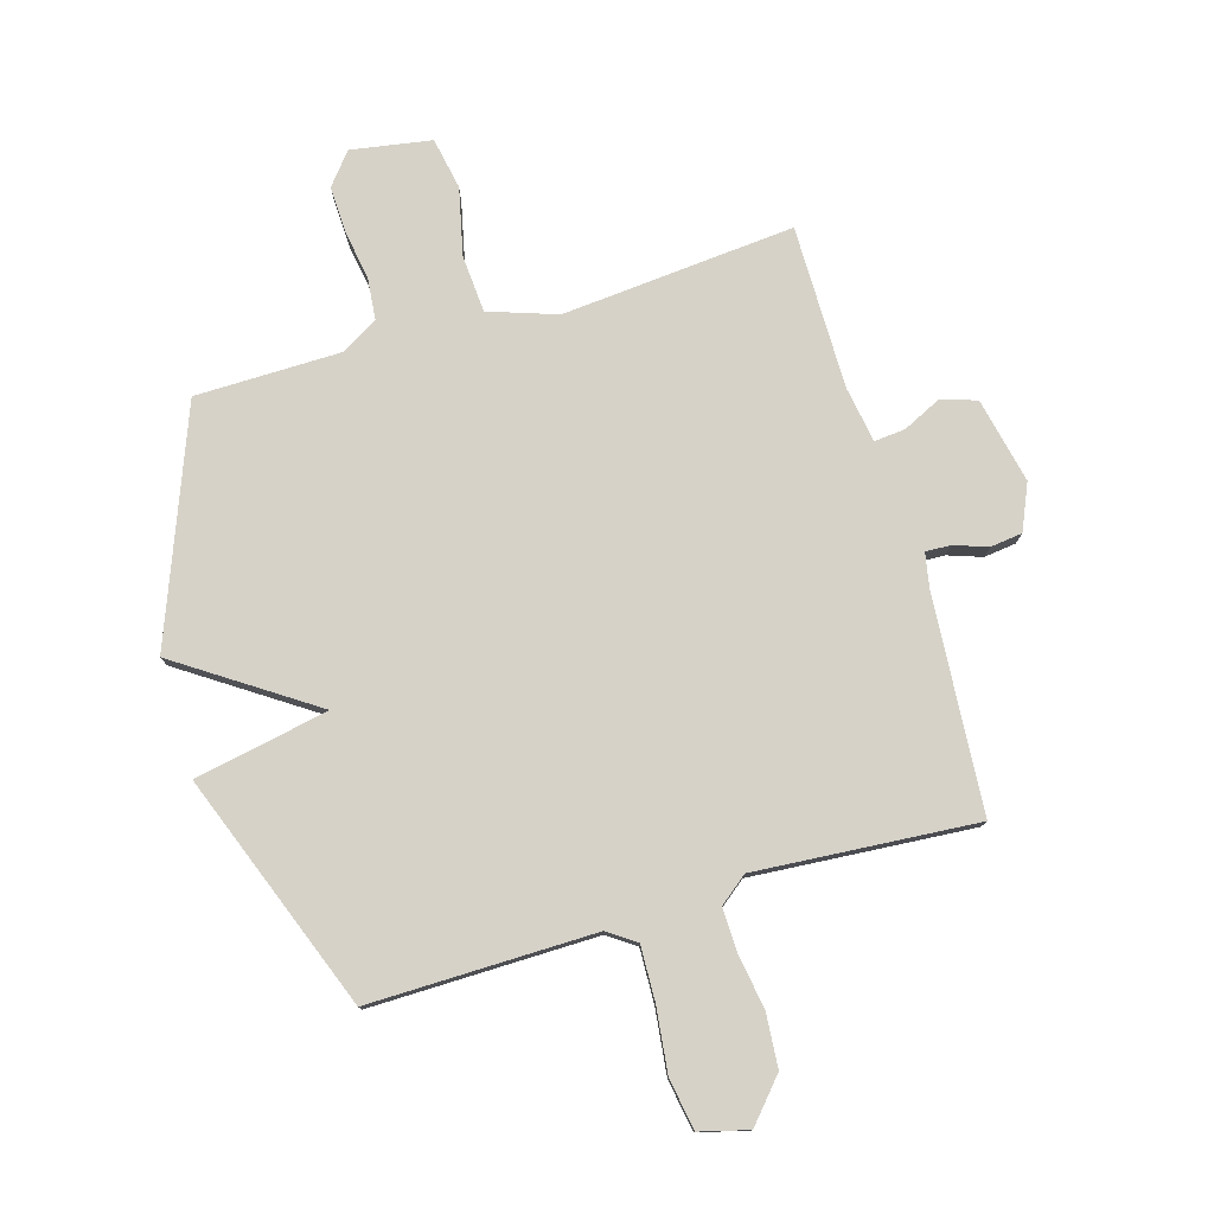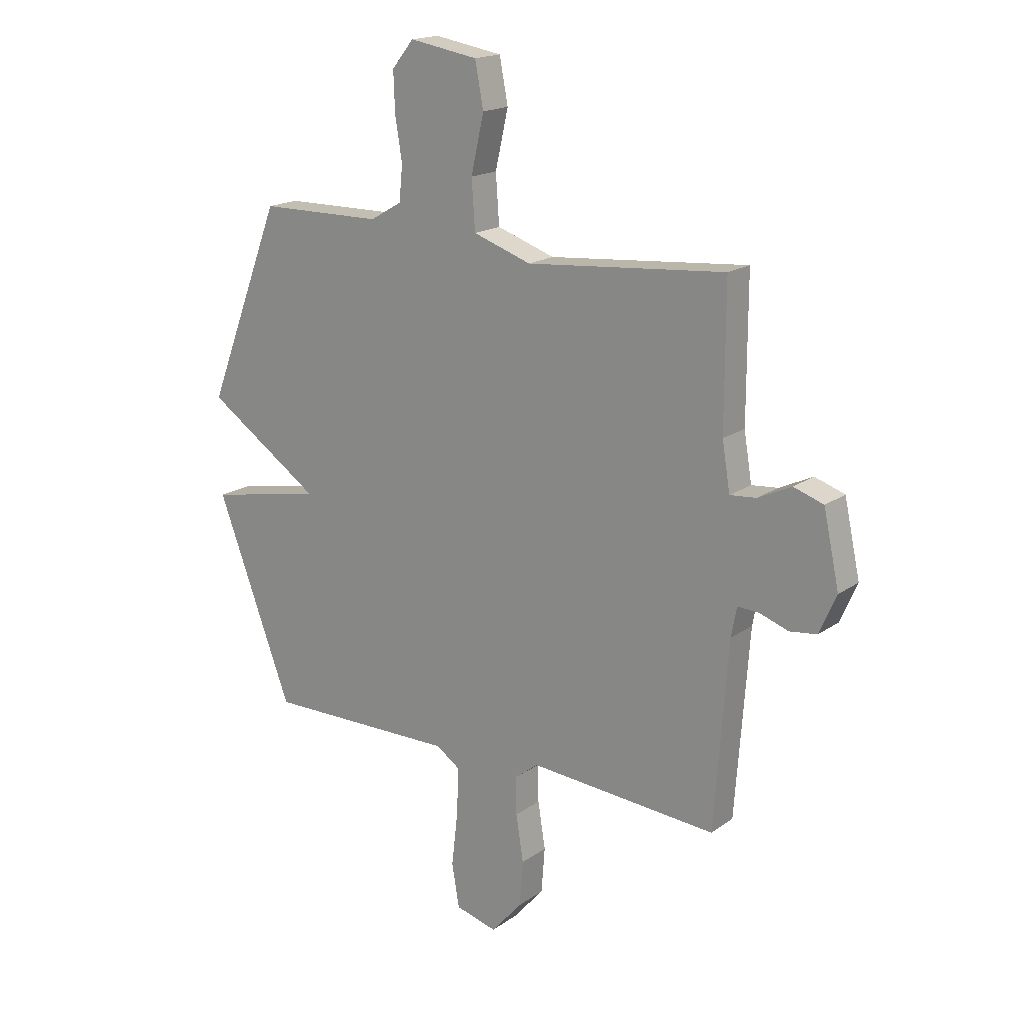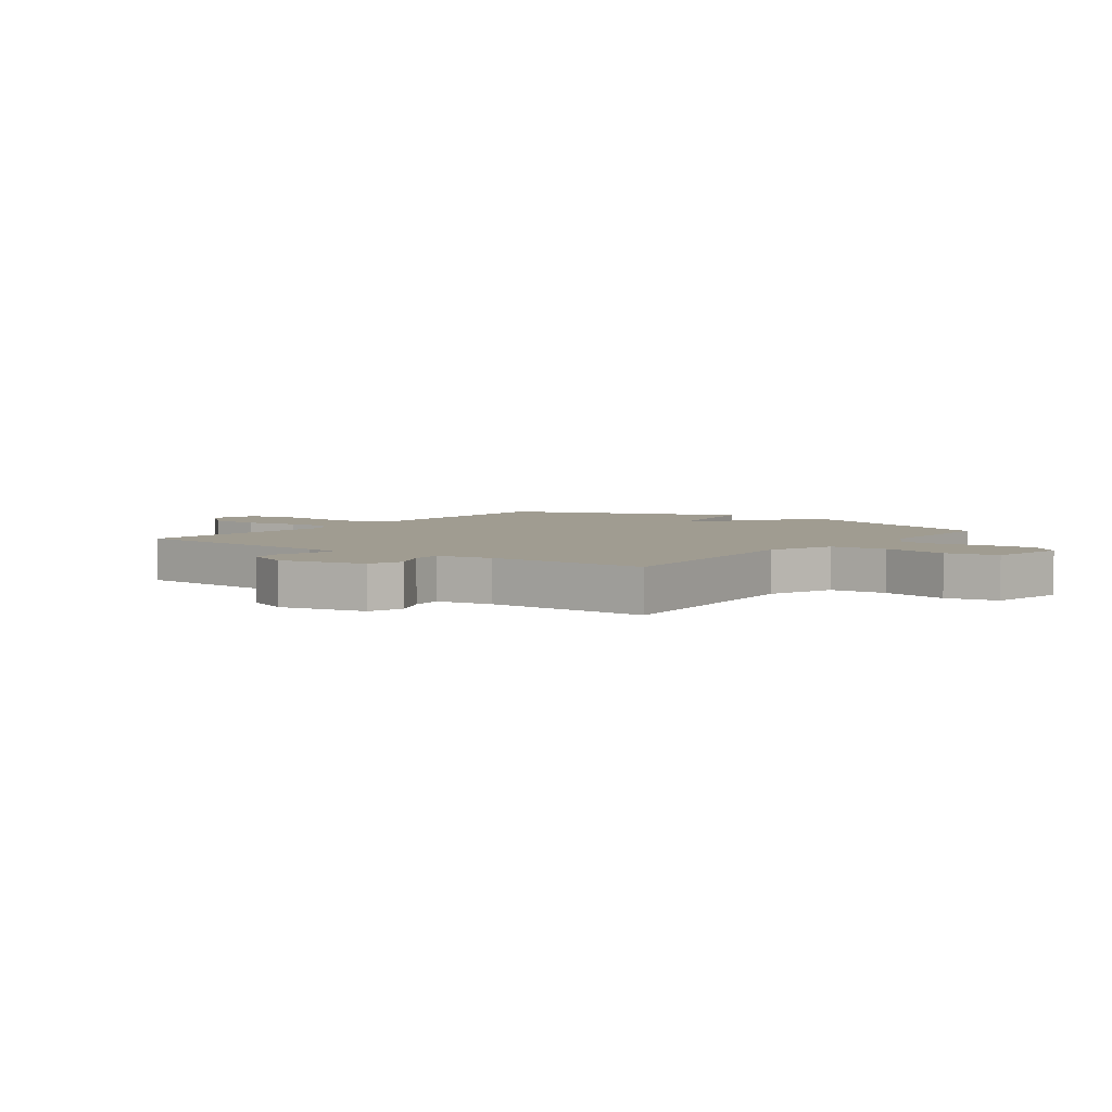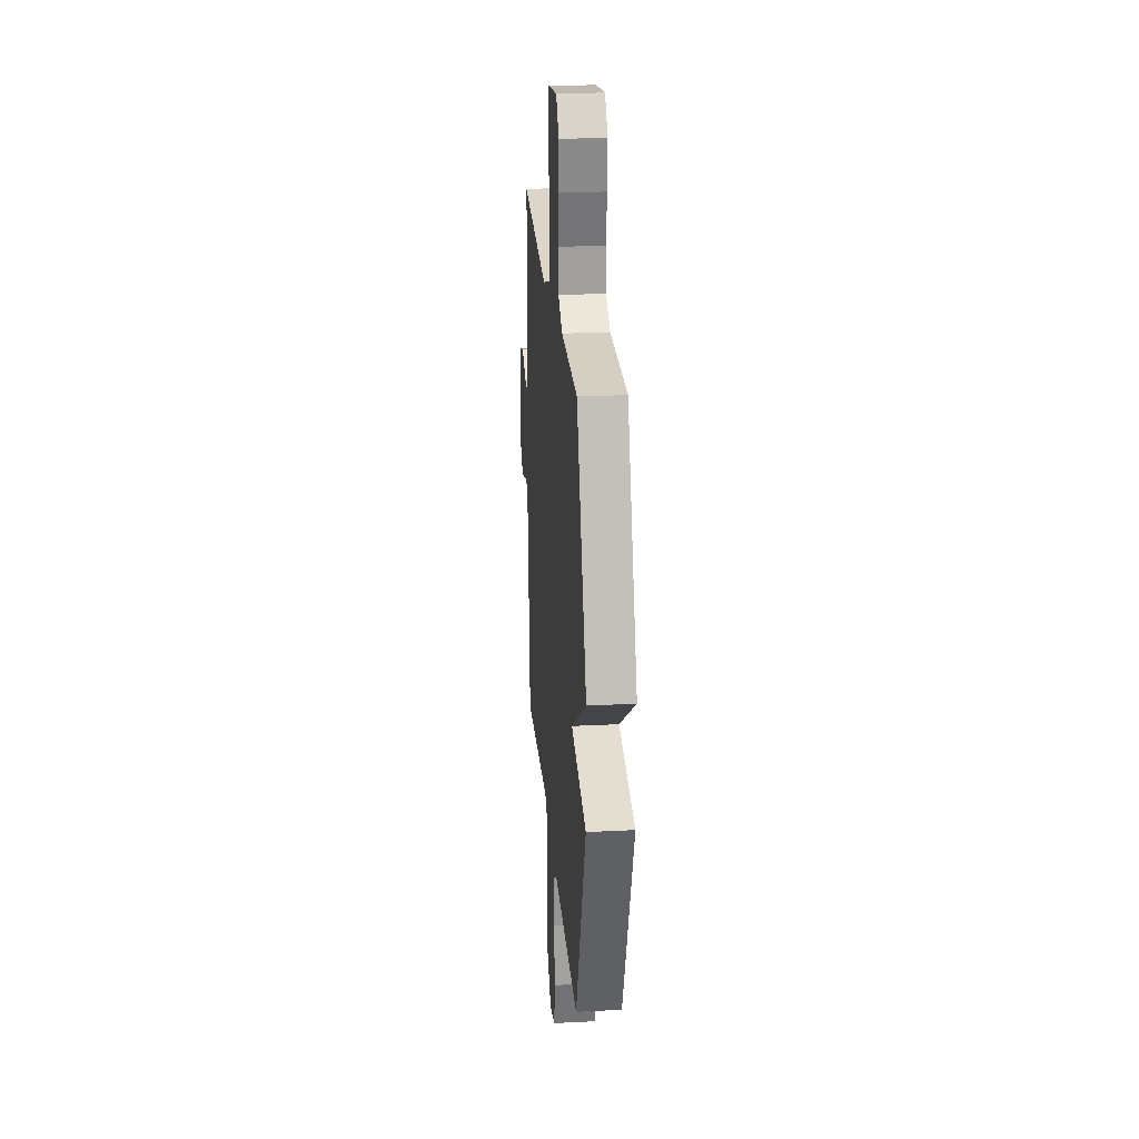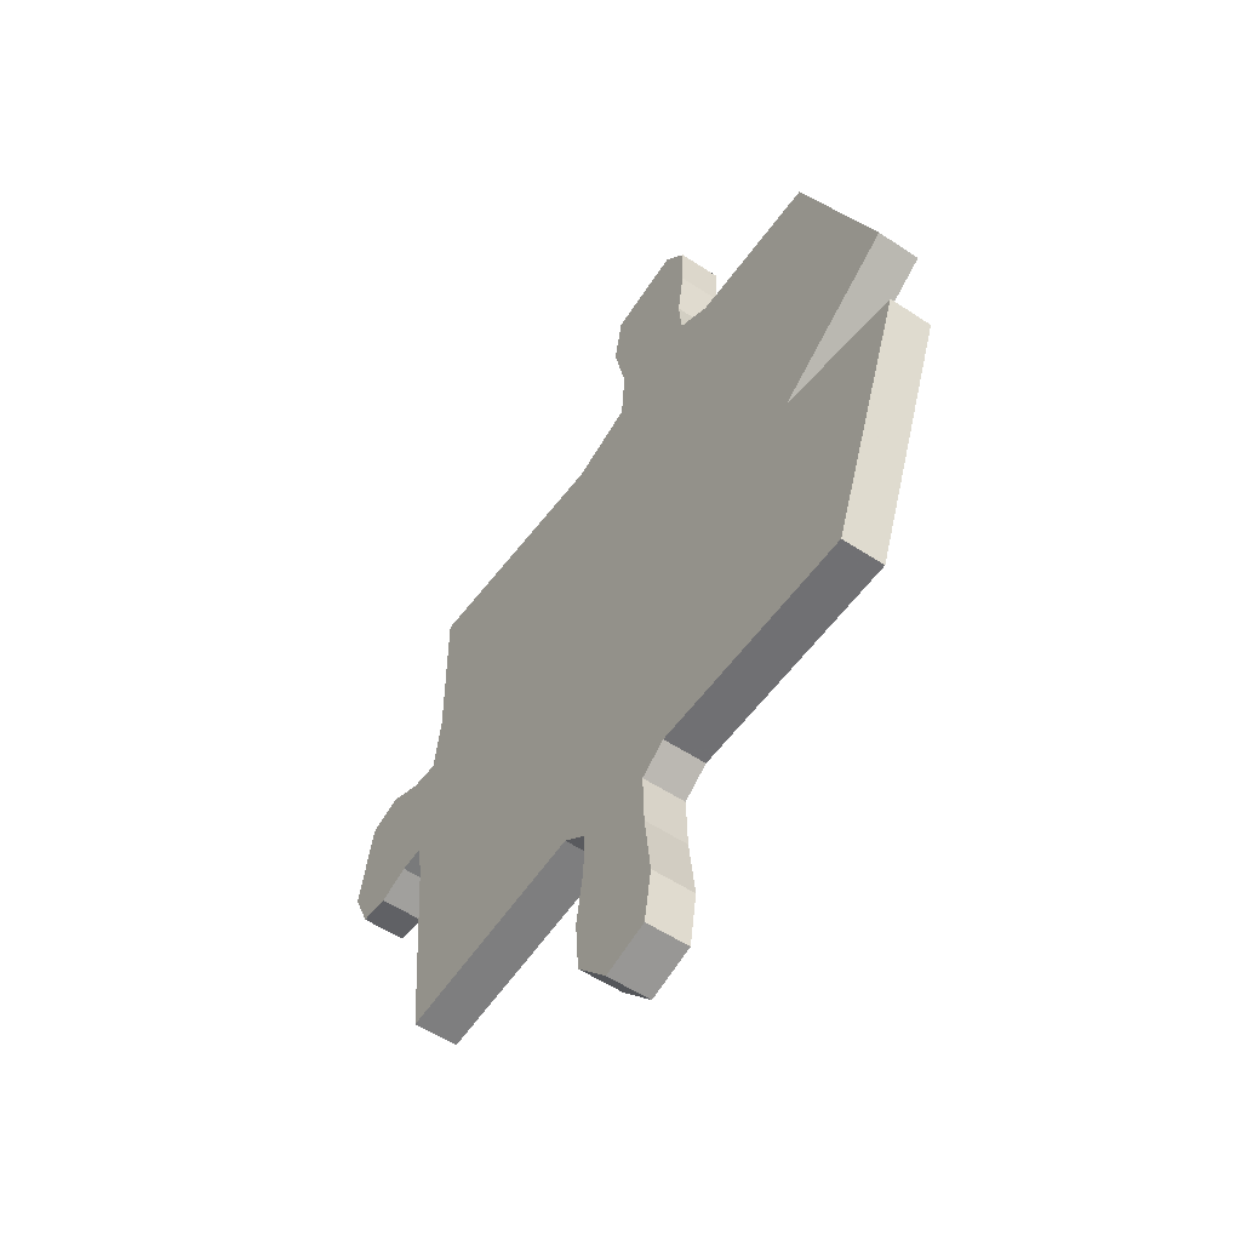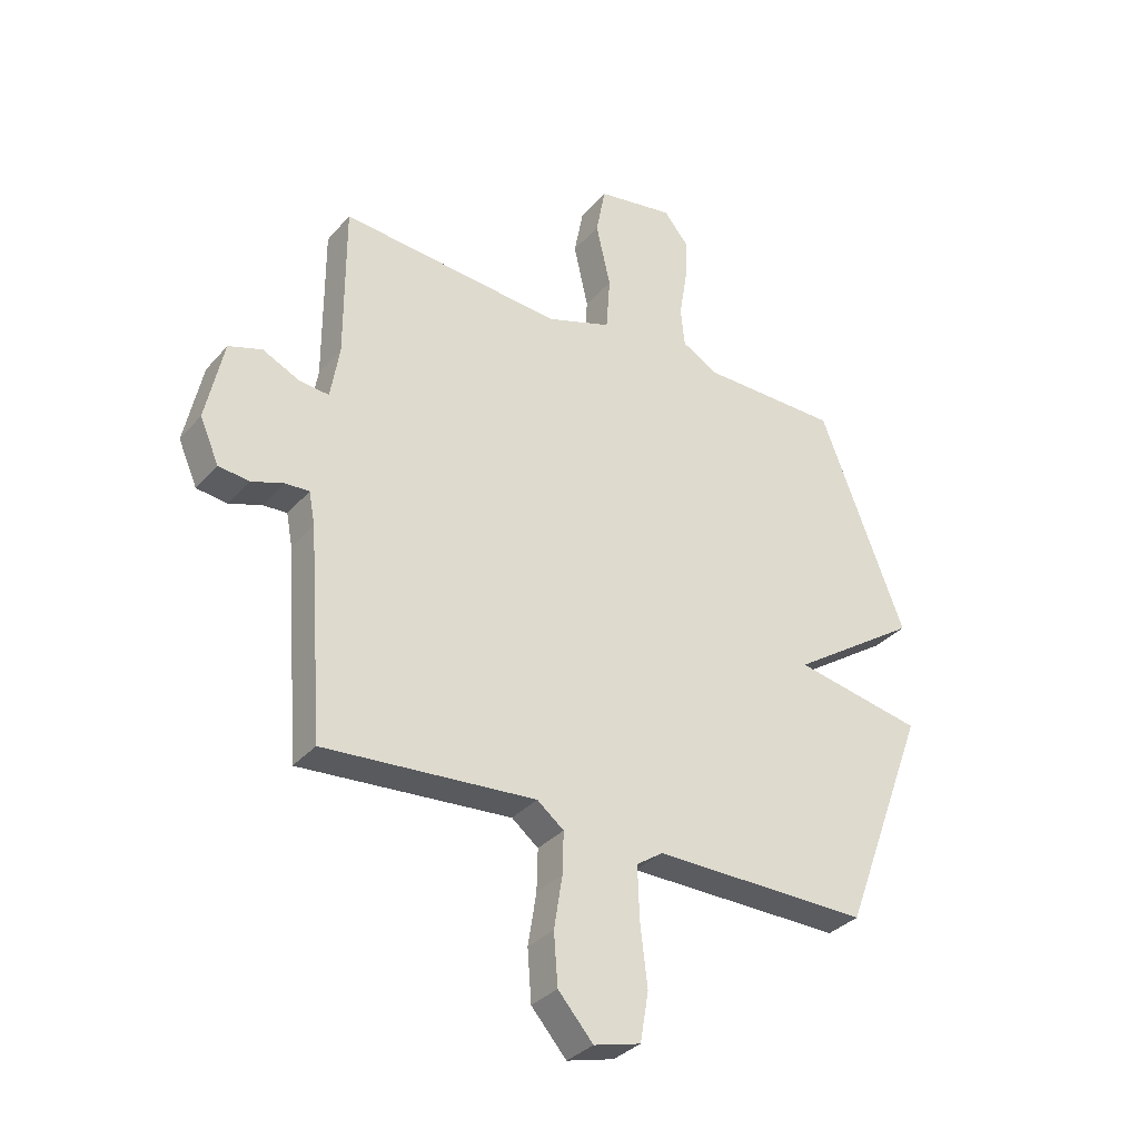
<metadata>
{"format":"obj","ext":"obj","renderer":"f3d","projection":"perspective","resolution":1024,"background":"white","views":[{"elev":78.0,"azim":163.6,"up":"+Y"},{"elev":17.8,"azim":-143.3,"up":"+Z"},{"elev":4.3,"azim":-53.1,"up":"+Y"},{"elev":24.7,"azim":85.2,"up":"+Z"},{"elev":-55.7,"azim":55.2,"up":"+Z"},{"elev":-33.4,"azim":-34.2,"up":"+Z"}]}
</metadata>
<code>
v -0.5 0.07 0.5
v -0.1 0.07 0.465
v 0.017 0.07 0.505
v 0.024 0.07 0.603
v -0.002 0.07 0.718
v 0.015 0.07 0.807
v 0.153 0.07 0.83
v 0.197 0.07 0.776
v 0.194 0.07 0.696
v 0.18 0.07 0.611
v 0.187 0.07 0.54
v 0.251 0.07 0.503
v 0.5 0.07 0.5
v 0.653 0.07 0.106
v 0.422 0.07 -0.049
v 0.653 0.07 -0.094
v 0.5 0.07 -0.5
v 0.112 0.07 -0.495
v 0.064 0.07 -0.528
v 0.067 0.07 -0.621
v 0.08 0.07 -0.733
v 0.065 0.07 -0.821
v -0.019 0.07 -0.843
v -0.082 0.07 -0.771
v -0.089 0.07 -0.679
v -0.074 0.07 -0.585
v -0.072 0.07 -0.51
v -0.12 0.07 -0.472
v -0.5 0.07 -0.5
v -0.527 0.07 -0.128
v -0.538 0.07 -0.069
v -0.581 0.07 -0.071
v -0.639 0.07 -0.091
v -0.694 0.07 -0.084
v -0.728 0.07 -0.006
v -0.696 0.07 0.141
v -0.636 0.07 0.161
v -0.569 0.07 0.129
v -0.516 0.07 0.124
v -0.5 0.07 0.22
v -0.5 0 0.5
v -0.1 0 0.465
v 0.017 0 0.505
v 0.024 0 0.603
v -0.002 0 0.718
v 0.015 0 0.807
v 0.153 0 0.83
v 0.197 0 0.776
v 0.194 0 0.696
v 0.18 0 0.611
v 0.187 0 0.54
v 0.251 0 0.503
v 0.5 0 0.5
v 0.653 0 0.106
v 0.422 0 -0.049
v 0.653 0 -0.094
v 0.5 0 -0.5
v 0.112 0 -0.495
v 0.064 0 -0.528
v 0.067 0 -0.621
v 0.08 0 -0.733
v 0.065 0 -0.821
v -0.019 0 -0.843
v -0.082 0 -0.771
v -0.089 0 -0.679
v -0.074 0 -0.585
v -0.072 0 -0.51
v -0.12 0 -0.472
v -0.5 0 -0.5
v -0.527 0 -0.128
v -0.538 0 -0.069
v -0.581 0 -0.071
v -0.639 0 -0.091
v -0.694 0 -0.084
v -0.728 0 -0.006
v -0.696 0 0.141
v -0.636 0 0.161
v -0.569 0 0.129
v -0.516 0 0.124
v -0.5 0 0.22
f 36 37 38
f 35 36 38
f 34 35 38
f 33 34 38
f 32 33 38
f 31 32 38 39
f 30 31 39 40
f 28 29 30 40
f 24 25 26
f 23 24 26
f 22 23 26
f 21 22 26
f 20 21 26
f 19 20 26 27
f 40 1 2
f 28 40 2
f 27 28 2
f 19 27 2
f 18 19 2
f 12 13 14 15
f 11 12 15
f 8 9 10
f 7 8 10
f 6 7 10
f 5 6 10
f 4 5 10
f 3 4 10 11
f 2 3 11 15
f 15 16 17 18
f 2 15 18
f 78 77 76
f 78 76 75
f 78 75 74
f 78 74 73
f 78 73 72
f 79 78 72 71
f 80 79 71 70
f 80 70 69 68
f 66 65 64
f 66 64 63
f 66 63 62
f 66 62 61
f 66 61 60
f 67 66 60 59
f 42 41 80
f 42 80 68
f 42 68 67
f 42 67 59
f 42 59 58
f 55 54 53 52
f 55 52 51
f 50 49 48
f 50 48 47
f 50 47 46
f 50 46 45
f 50 45 44
f 51 50 44 43
f 55 51 43 42
f 58 57 56 55
f 58 55 42
f 1 41 42 2
f 2 42 43 3
f 3 43 44 4
f 4 44 45 5
f 5 45 46 6
f 6 46 47 7
f 7 47 48 8
f 8 48 49 9
f 9 49 50 10
f 10 50 51 11
f 11 51 52 12
f 12 52 53 13
f 13 53 54 14
f 14 54 55 15
f 15 55 56 16
f 16 56 57 17
f 17 57 58 18
f 18 58 59 19
f 19 59 60 20
f 20 60 61 21
f 21 61 62 22
f 22 62 63 23
f 23 63 64 24
f 24 64 65 25
f 25 65 66 26
f 26 66 67 27
f 27 67 68 28
f 28 68 69 29
f 29 69 70 30
f 30 70 71 31
f 31 71 72 32
f 32 72 73 33
f 33 73 74 34
f 34 74 75 35
f 35 75 76 36
f 36 76 77 37
f 37 77 78 38
f 38 78 79 39
f 39 79 80 40
f 40 80 41 1

</code>
